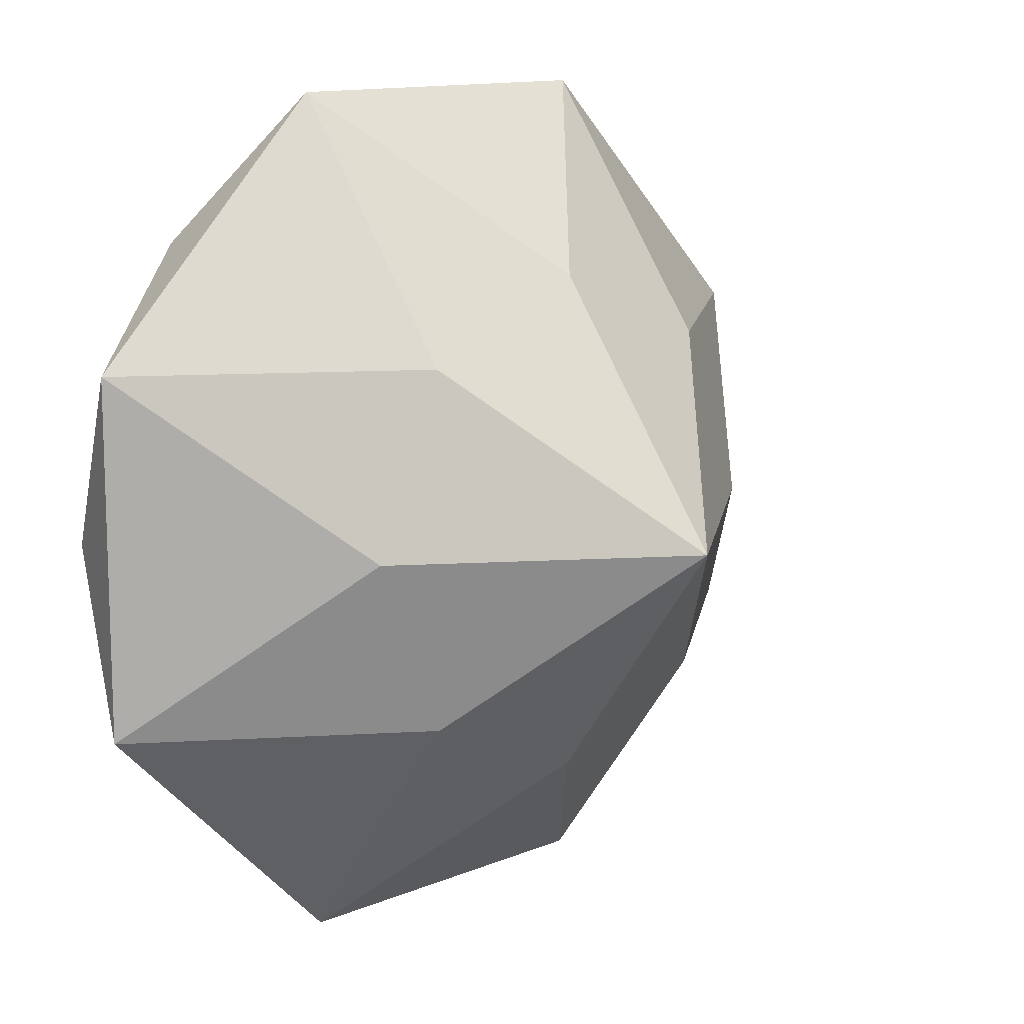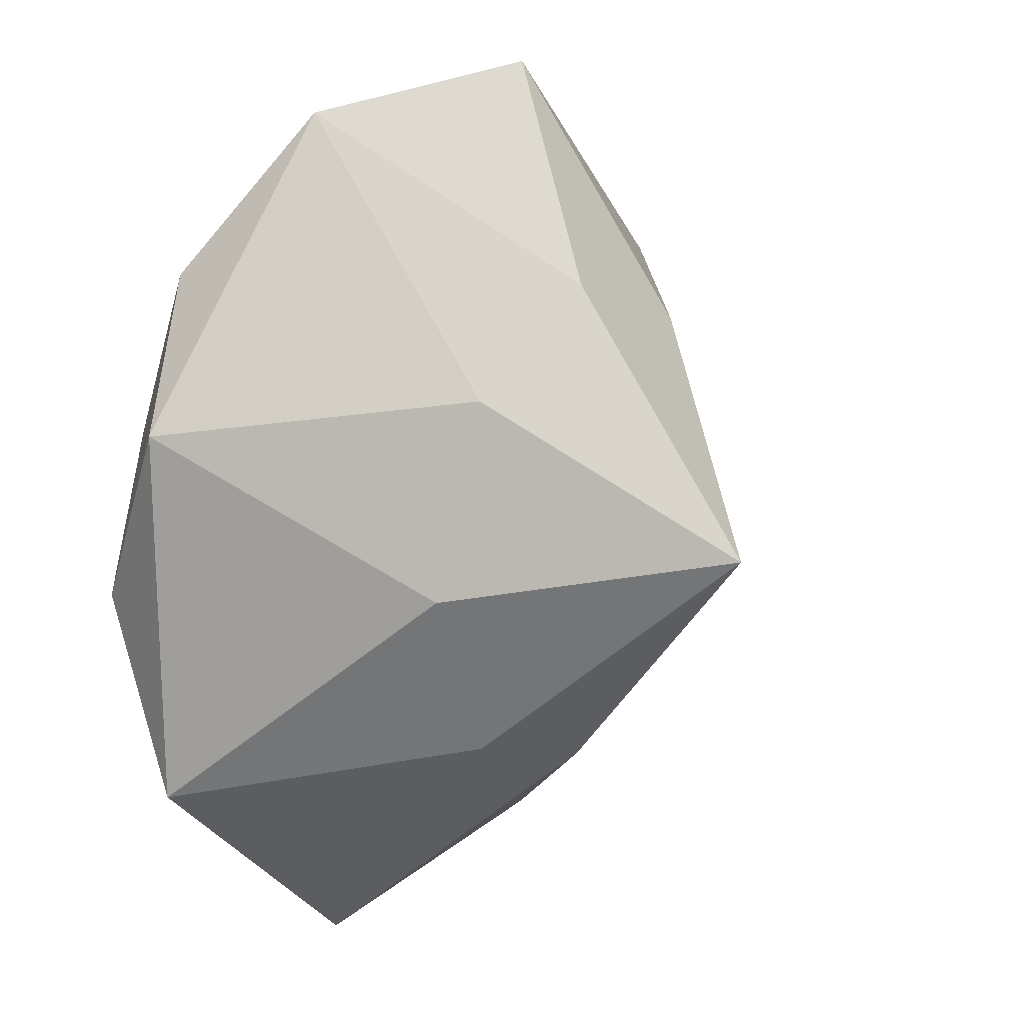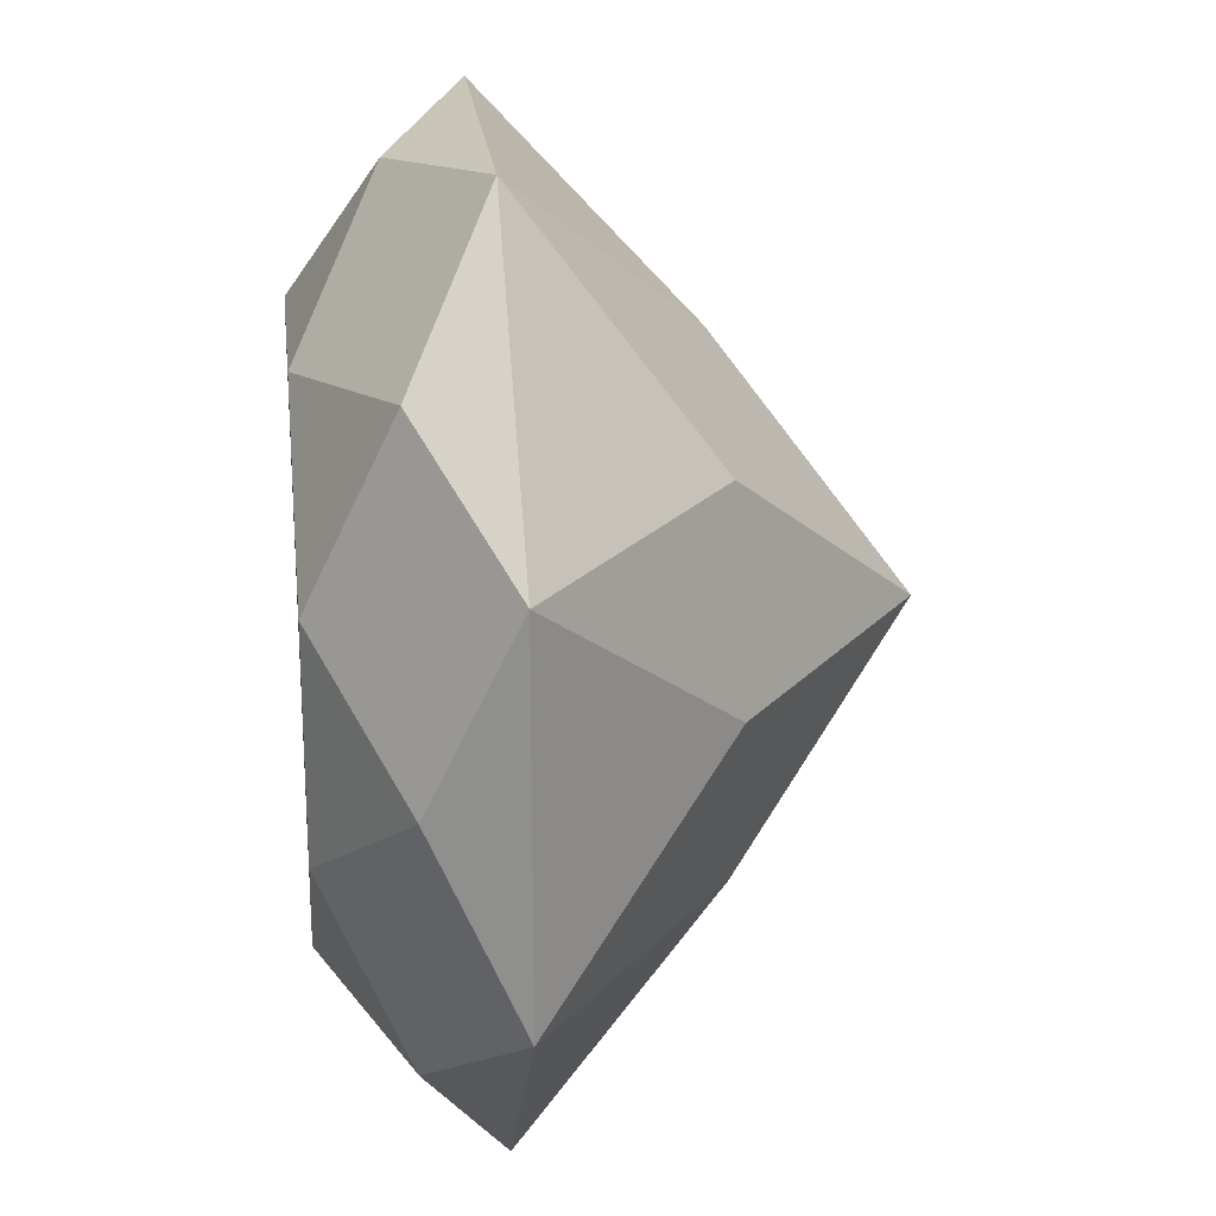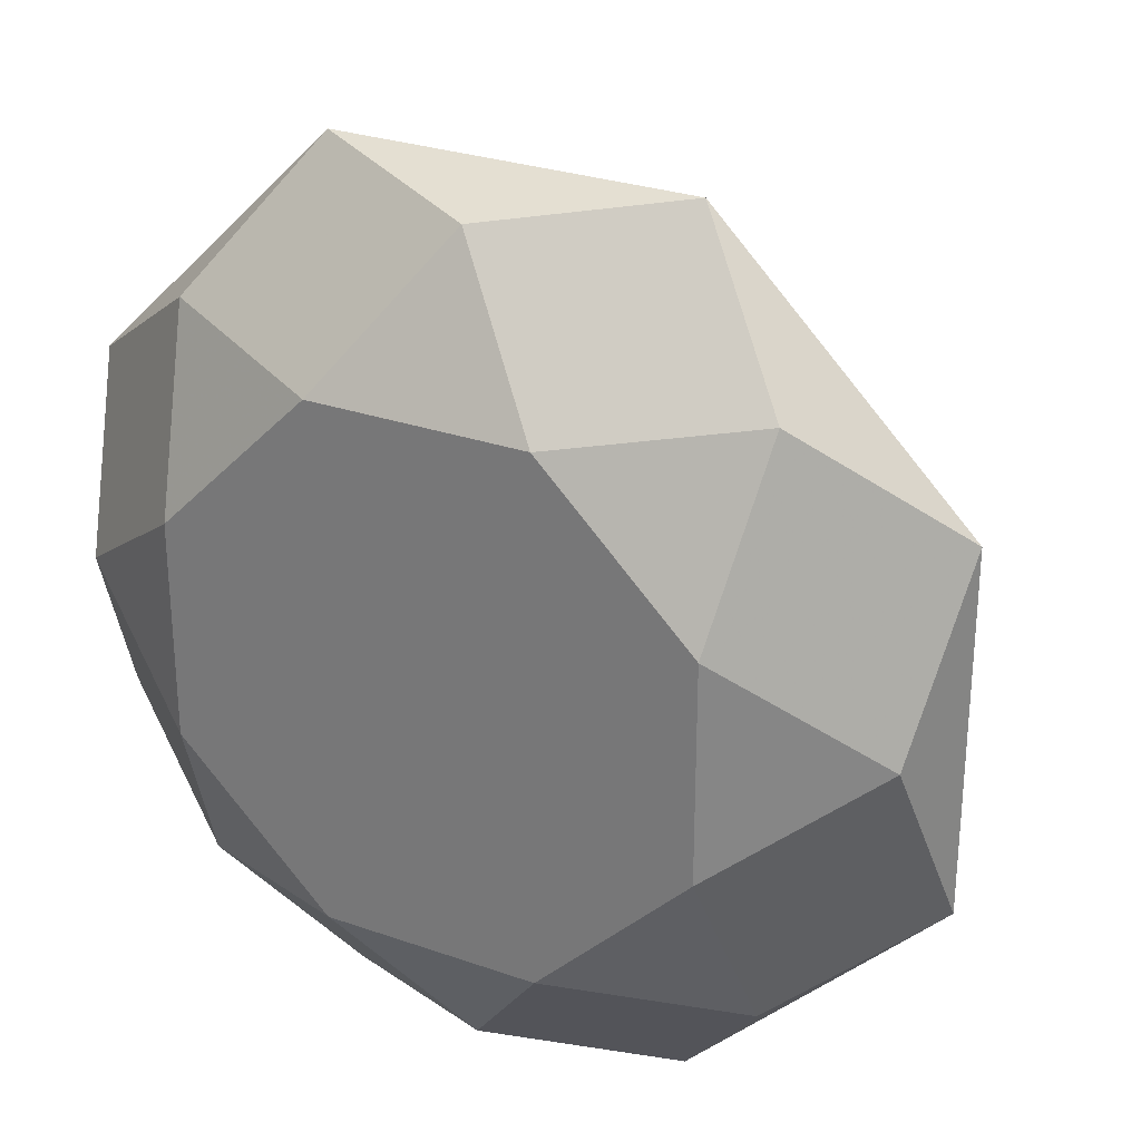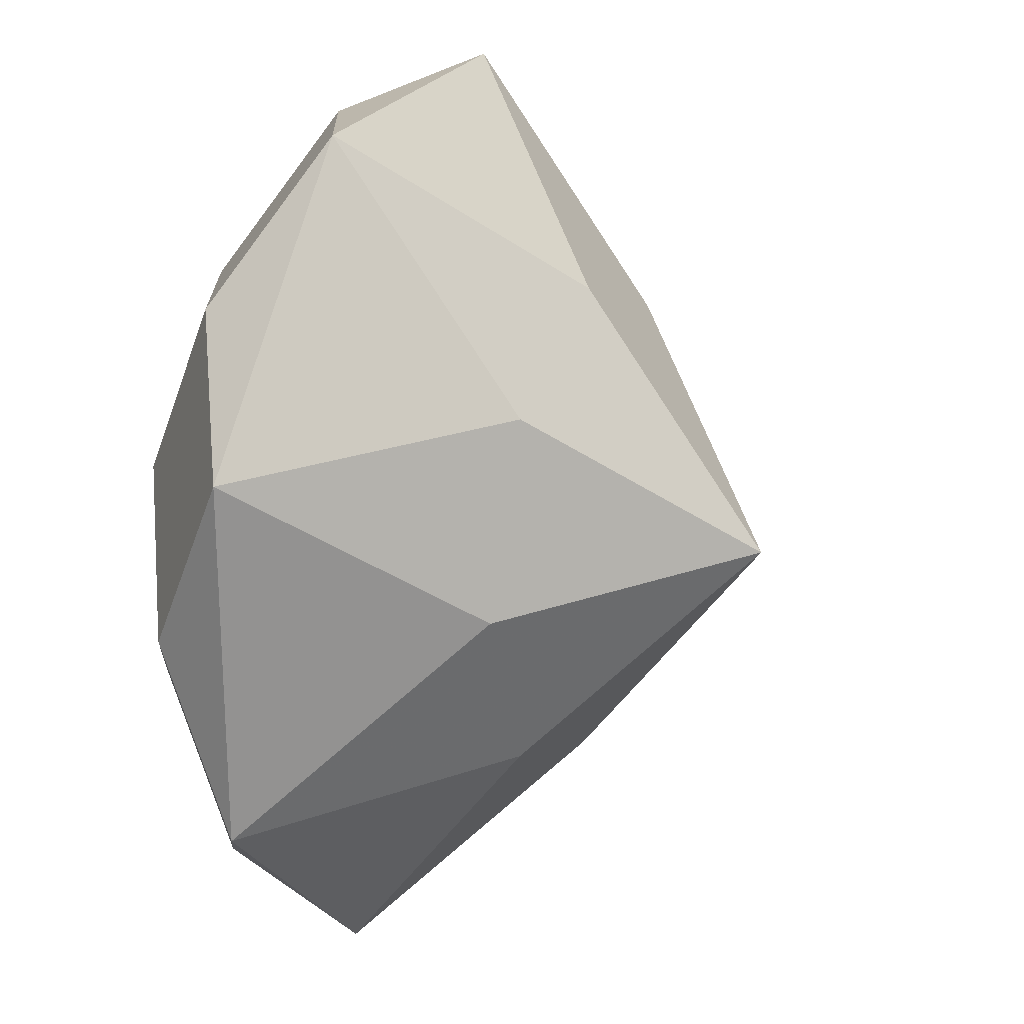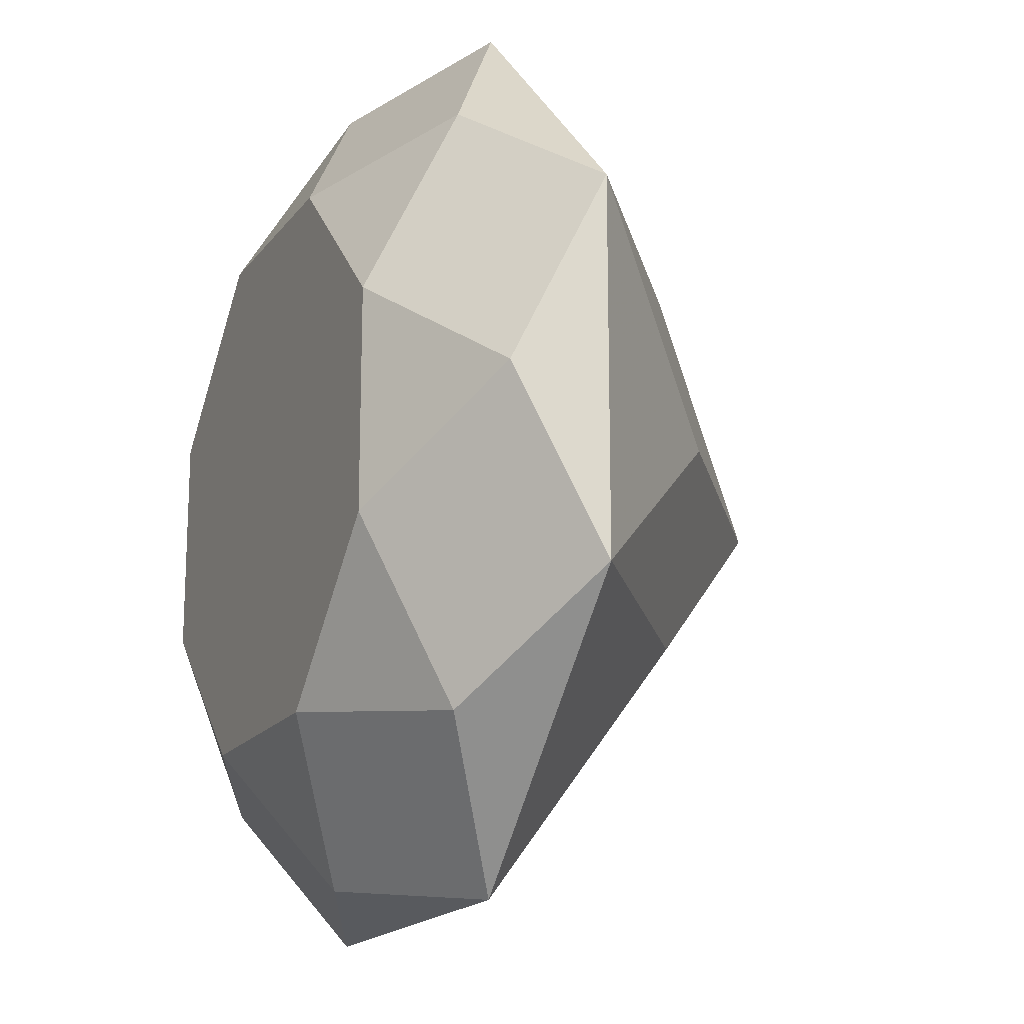
<metadata>
{"format":"obj","ext":"obj","renderer":"f3d","projection":"perspective","resolution":1024,"background":"white","views":[{"elev":12.5,"azim":-44.3,"up":"+Z"},{"elev":19.5,"azim":-56.6,"up":"+Z"},{"elev":22.2,"azim":-96.5,"up":"+Z"},{"elev":28.0,"azim":-151.9,"up":"+Z"},{"elev":23.3,"azim":-67.7,"up":"+Z"},{"elev":-17.3,"azim":-114.6,"up":"+Z"}]}
</metadata>
<code>
o Gem
v 0 -0.3988 0
v 0 0.1745 0
v 0 -0.1994 -0.2698
v 0.1907 0 -0.4605
v 0 0.08723 -0.4316
v 0.1144 0.1745 -0.2763
v 0.1907 -0.1994 -0.1907
v 0.4605 0 -0.1907
v 0.3052 0.08723 -0.3052
v 0.2763 0.1745 -0.1144
v 0.2698 -0.1994 -0
v 0.4605 0 0.1907
v 0.4316 0.08723 -0
v 0.2763 0.1745 0.1144
v 0.1907 -0.1994 0.1907
v 0.1907 0 0.4605
v 0.3052 0.08723 0.3052
v 0.1144 0.1745 0.2763
v 0 -0.1994 0.2698
v -0.1907 0 0.4605
v 0 0.08723 0.4316
v -0.1144 0.1745 0.2763
v -0.1907 -0.1994 0.1907
v -0.4605 0 0.1907
v -0.3052 0.08723 0.3052
v -0.2763 0.1745 0.1144
v -0.2698 -0.1994 0
v -0.4605 0 -0.1907
v -0.4316 0.08723 0
v -0.2763 0.1745 -0.1144
v -0.1907 -0.1994 -0.1907
v -0.1907 0 -0.4605
v -0.3052 0.08723 -0.3052
v -0.1144 0.1745 -0.2763
f 7 1 3 4
f 7 4 8
f 8 4 9
f 9 4 5 6
f 9 6 10
f 11 1 7 8
f 11 8 12
f 12 8 13
f 13 8 9 10
f 13 10 14
f 15 1 11 12
f 15 12 16
f 16 12 17
f 17 12 13 14
f 17 14 18
f 19 1 15 16
f 19 16 20
f 20 16 21
f 21 16 17 18
f 21 18 22
f 23 1 19 20
f 23 20 24
f 24 20 25
f 25 20 21 22
f 25 22 26
f 27 1 23 24
f 27 24 28
f 28 24 29
f 29 24 25 26
f 29 26 30
f 31 1 27 28
f 31 28 32
f 32 28 33
f 33 28 29 30
f 33 30 34
f 3 1 31 32
f 3 32 4
f 4 32 5
f 5 32 33 34
f 5 34 6
f 6 2 34
f 2 6 10
f 2 10 14
f 2 14 18
f 2 18 22
f 2 22 26
f 2 26 30
f 2 30 34

</code>
